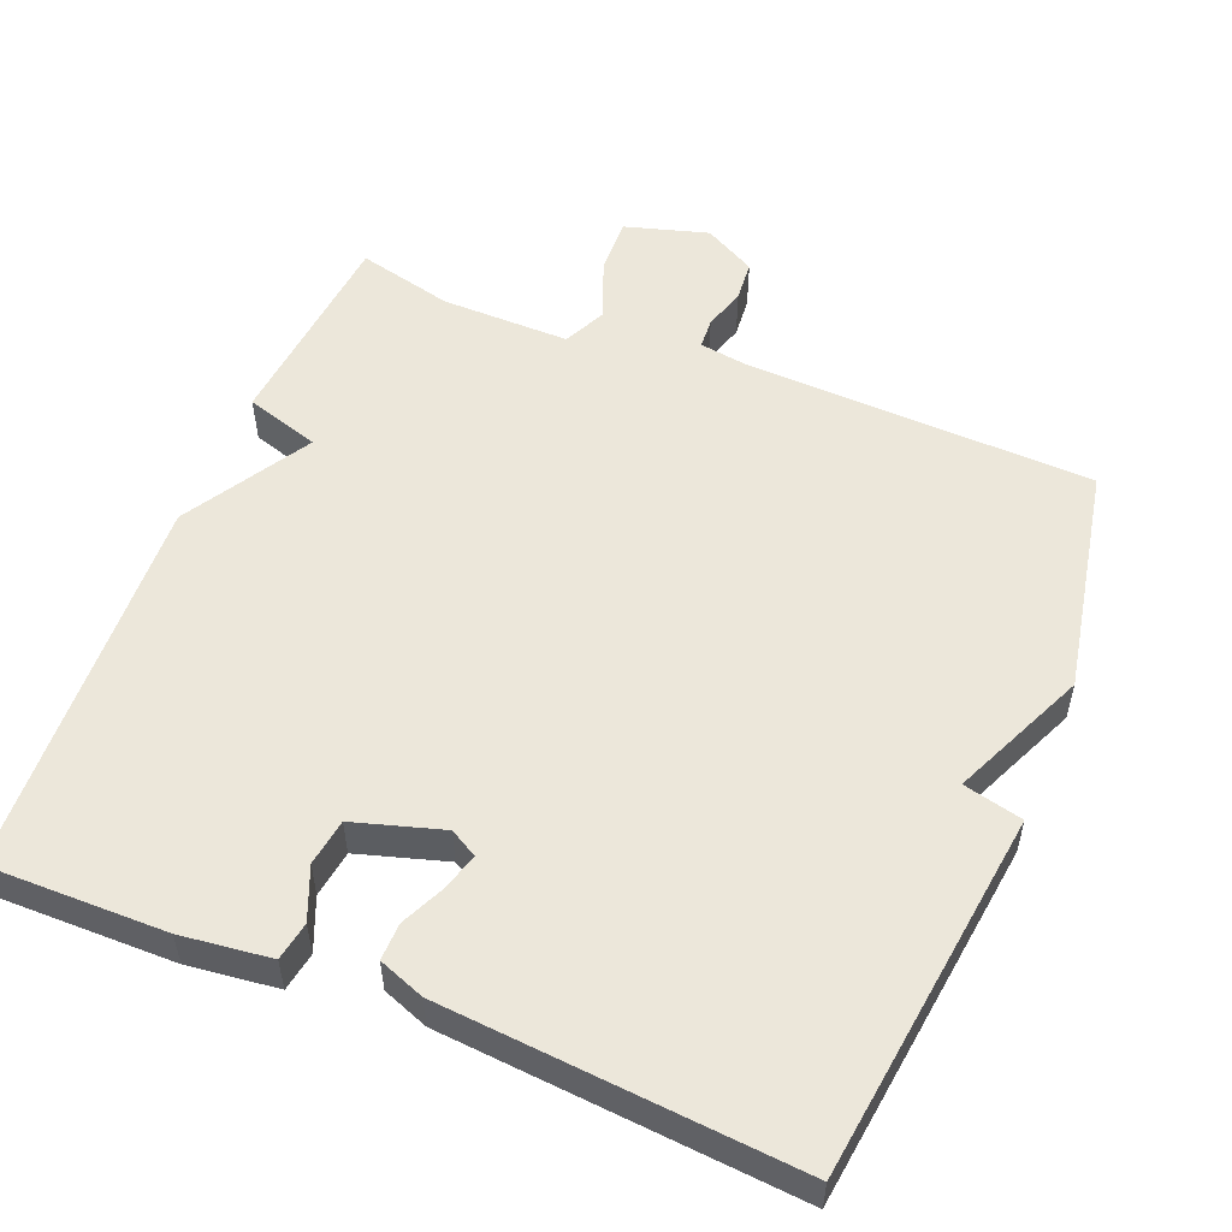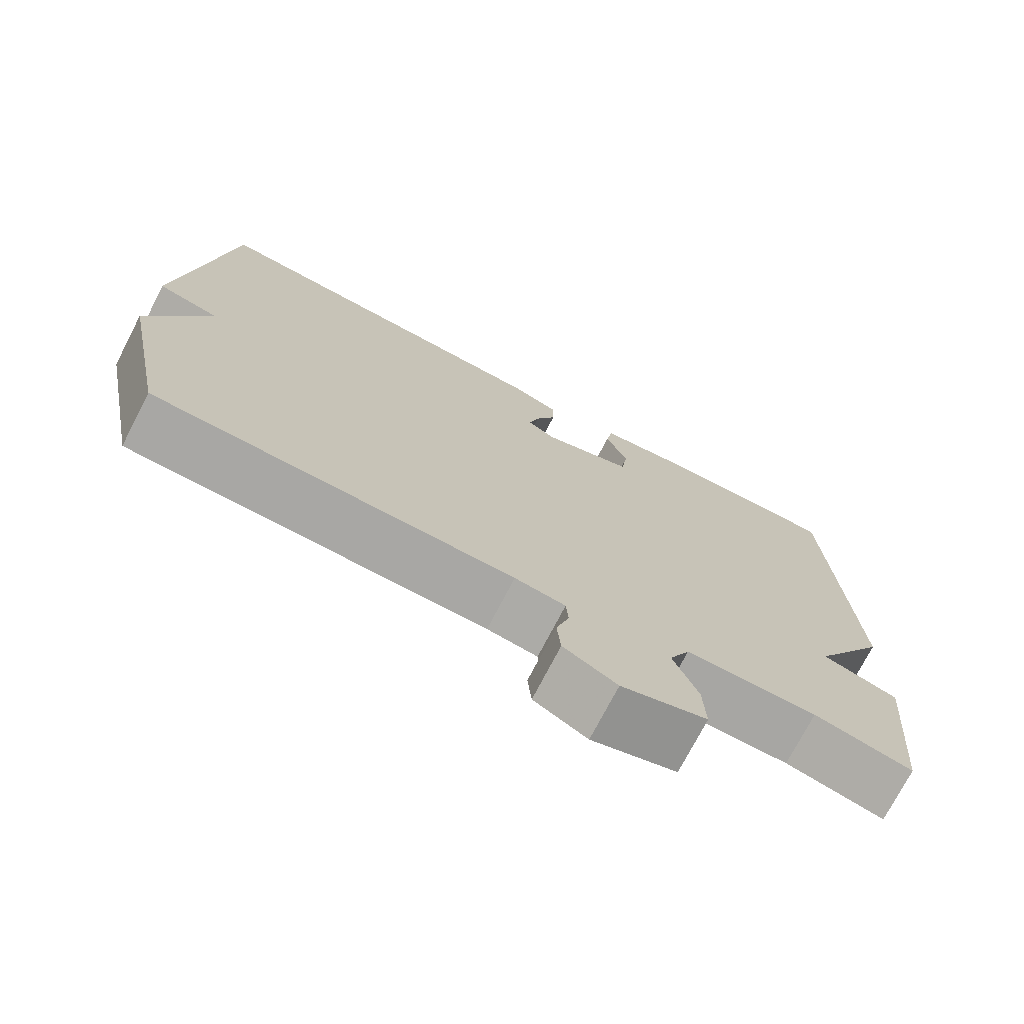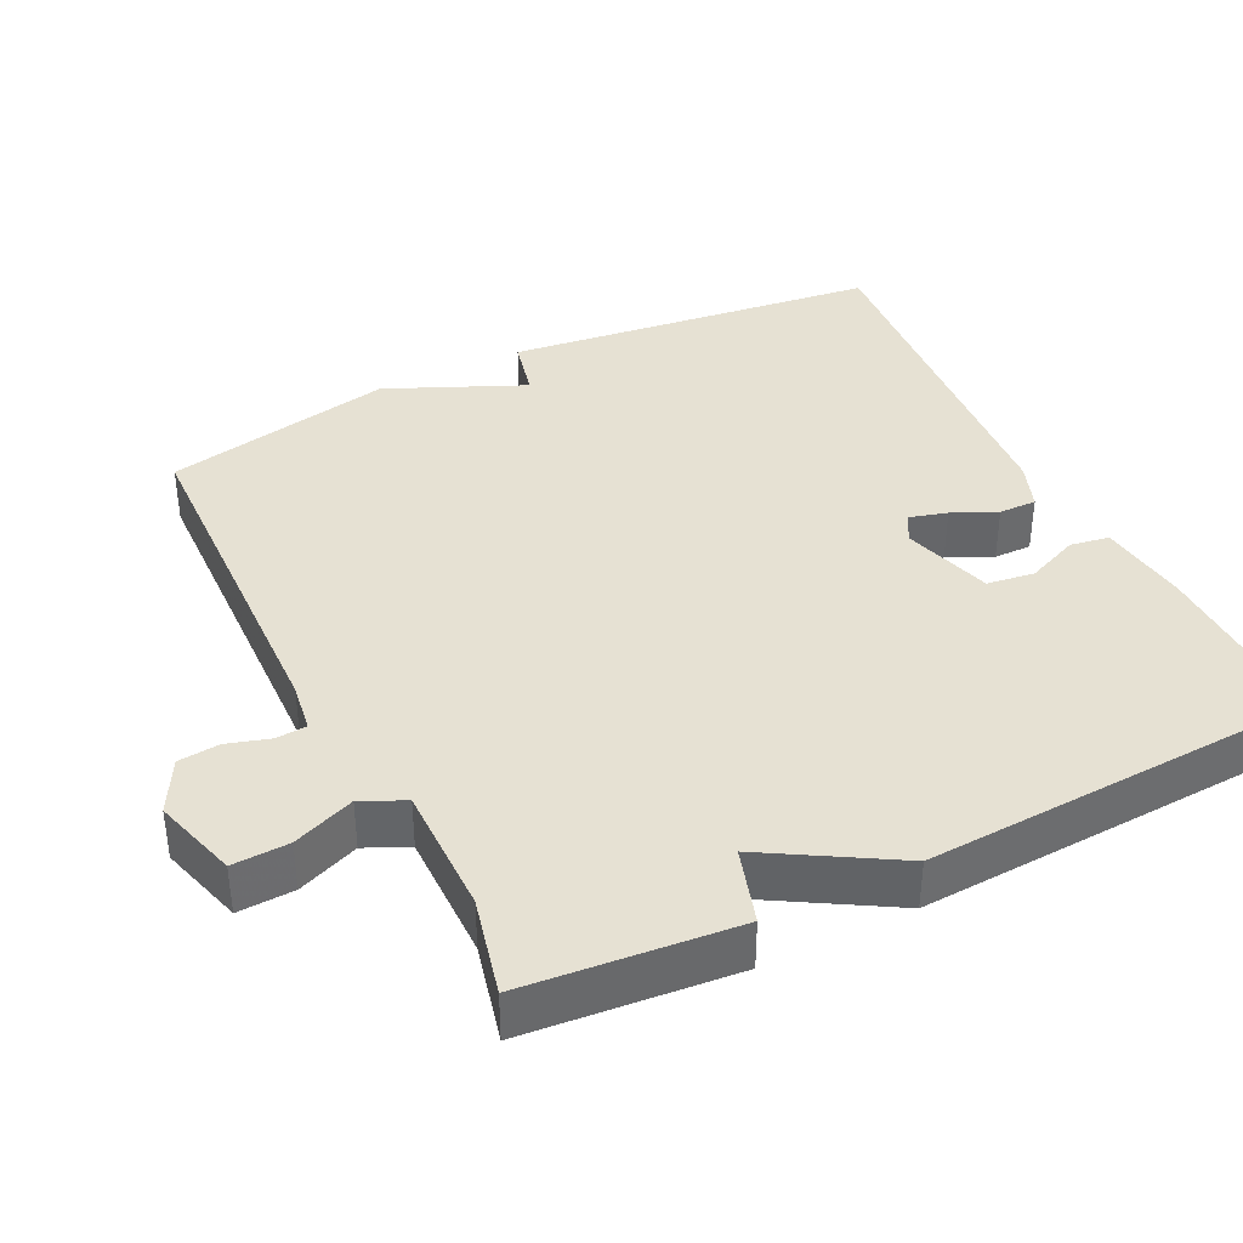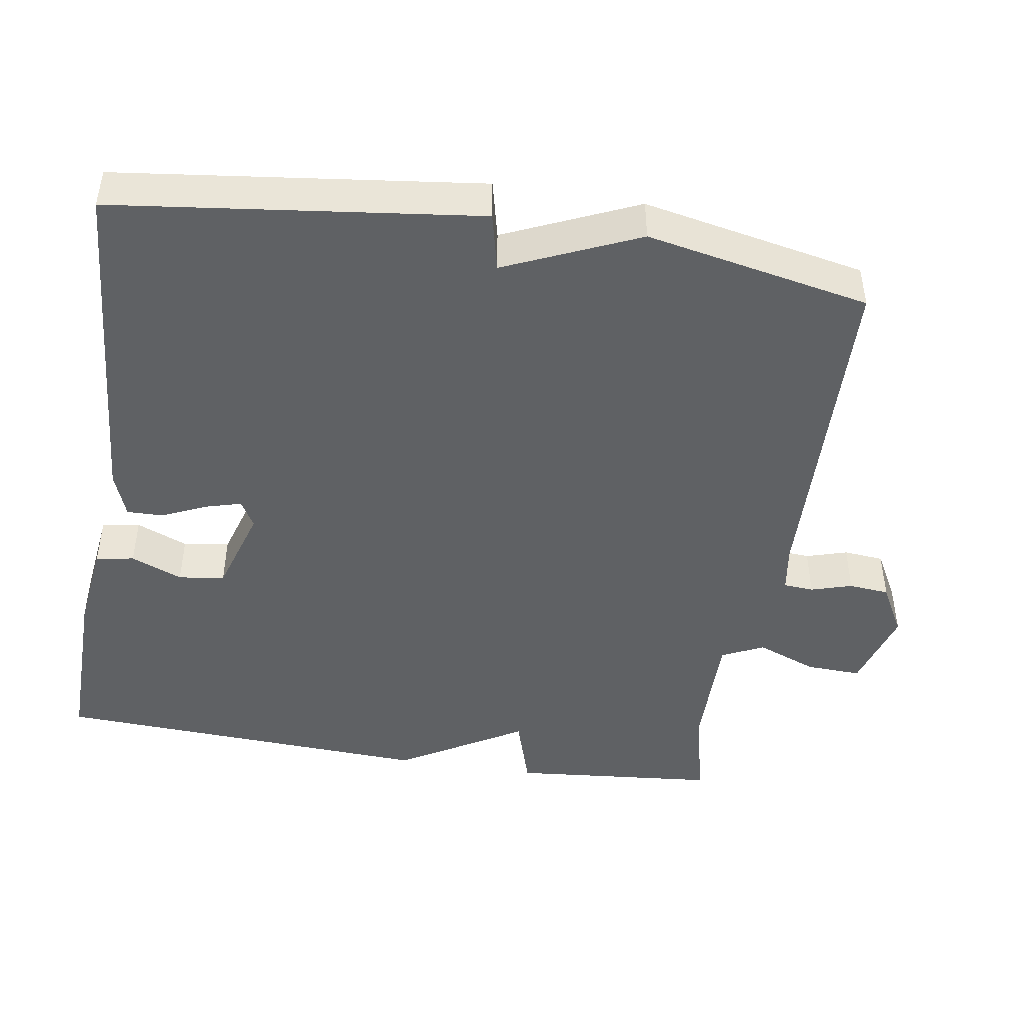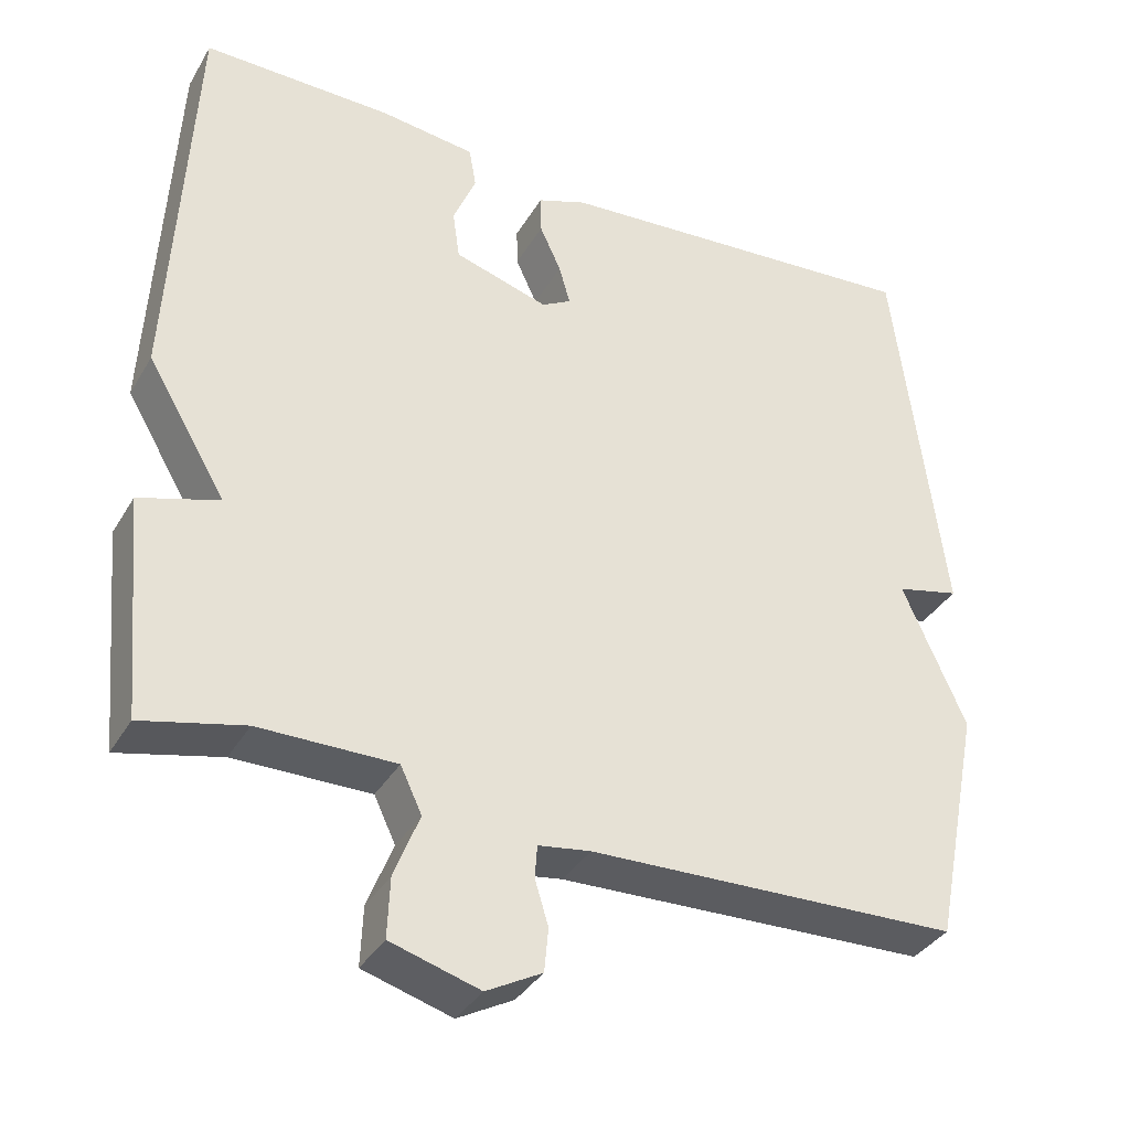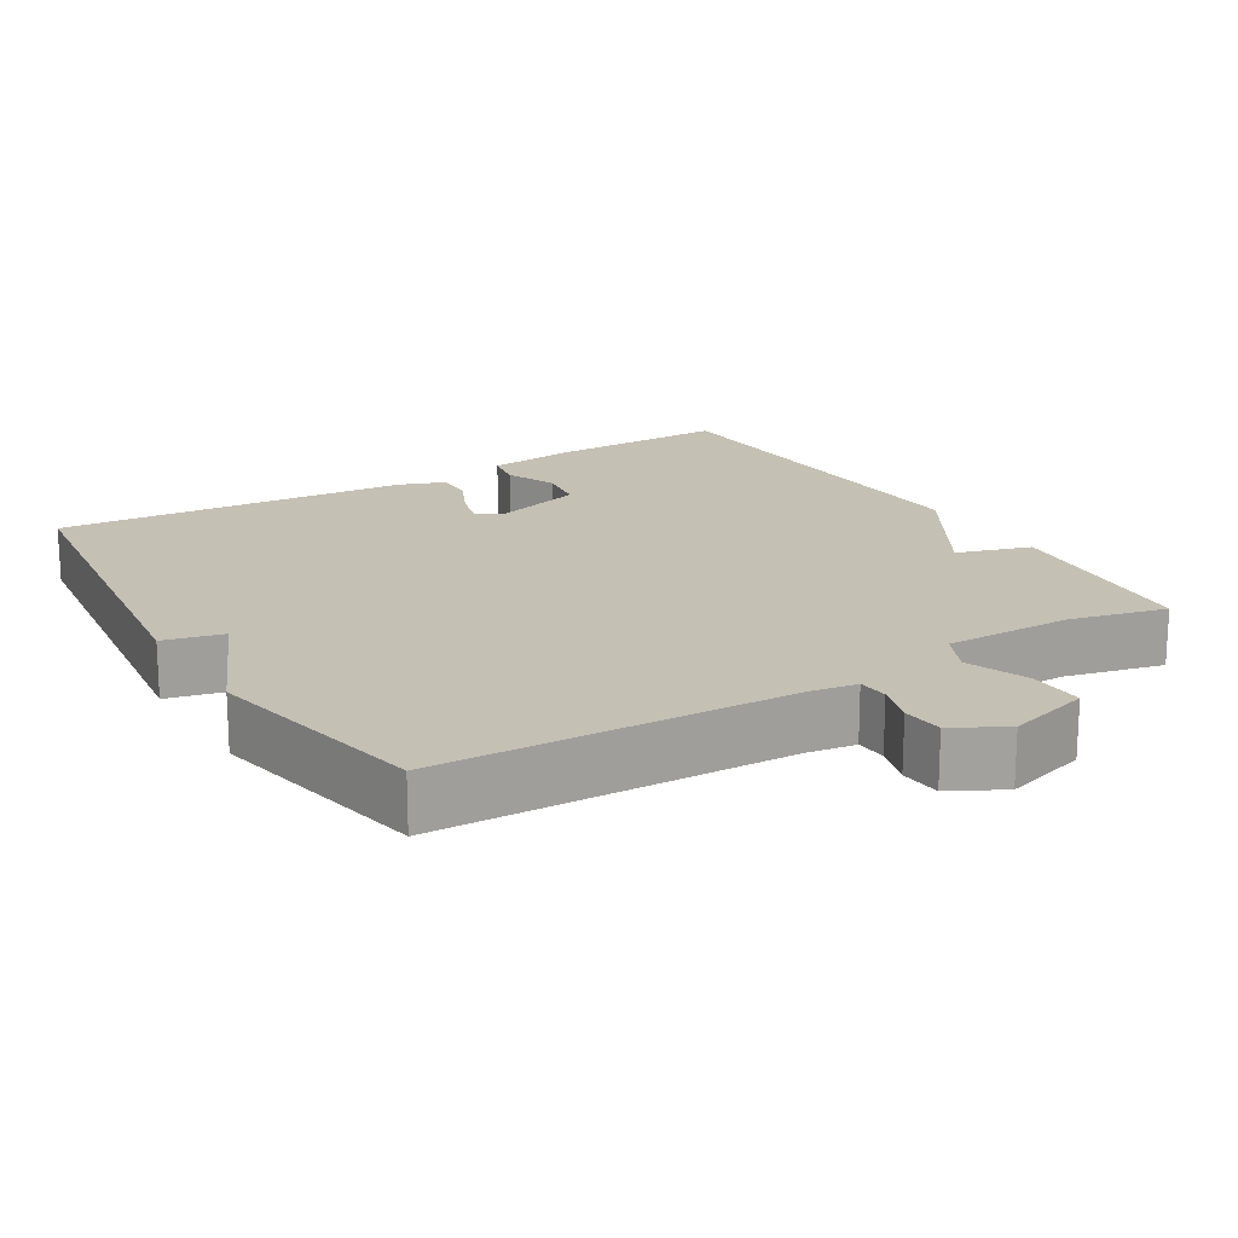
<metadata>
{"format":"obj","ext":"obj","renderer":"f3d","projection":"perspective","resolution":1024,"background":"white","views":[{"elev":54.1,"azim":22.2,"up":"+Y"},{"elev":-74.0,"azim":152.6,"up":"+Z"},{"elev":38.7,"azim":-116.3,"up":"+Y"},{"elev":-45.9,"azim":80.9,"up":"+Y"},{"elev":-36.2,"azim":-27.0,"up":"+Z"},{"elev":18.2,"azim":148.8,"up":"+Y"}]}
</metadata>
<code>
v -0.5 0.07 -0.5
v -0.526 0.07 -0.22
v -0.426 0.07 -0.189
v -0.526 0.07 -0.02
v -0.5 0.07 0.5
v -0.26 0.07 0.497
v -0.139 0.07 0.482
v -0.13 0.07 0.43
v -0.159 0.07 0.36
v -0.15 0.07 0.297
v -0.031 0.07 0.261
v 0.006 0.07 0.282
v -0.008 0.07 0.332
v -0.035 0.07 0.391
v -0.036 0.07 0.441
v 0.026 0.07 0.464
v 0.5 0.07 0.5
v 0.561 0.07 0.005
v 0.481 0.07 -0.014
v 0.561 0.07 -0.195
v 0.5 0.07 -0.5
v 0.032 0.07 -0.515
v -0.034 0.07 -0.525
v -0.037 0.07 -0.566
v -0.02 0.07 -0.622
v -0.025 0.07 -0.677
v -0.095 0.07 -0.715
v -0.207 0.07 -0.682
v -0.204 0.07 -0.607
v -0.172 0.07 -0.525
v -0.199 0.07 -0.468
v -0.371 0.07 -0.469
v -0.5 0 -0.5
v -0.526 0 -0.22
v -0.426 0 -0.189
v -0.526 0 -0.02
v -0.5 0 0.5
v -0.26 0 0.497
v -0.139 0 0.482
v -0.13 0 0.43
v -0.159 0 0.36
v -0.15 0 0.297
v -0.031 0 0.261
v 0.006 0 0.282
v -0.008 0 0.332
v -0.035 0 0.391
v -0.036 0 0.441
v 0.026 0 0.464
v 0.5 0 0.5
v 0.561 0 0.005
v 0.481 0 -0.014
v 0.561 0 -0.195
v 0.5 0 -0.5
v 0.032 0 -0.515
v -0.034 0 -0.525
v -0.037 0 -0.566
v -0.02 0 -0.622
v -0.025 0 -0.677
v -0.095 0 -0.715
v -0.207 0 -0.682
v -0.204 0 -0.607
v -0.172 0 -0.525
v -0.199 0 -0.468
v -0.371 0 -0.469
f 28 29 30
f 27 28 30
f 26 27 30
f 25 26 30
f 24 25 30
f 23 24 30 31
f 22 23 31
f 21 22 31
f 20 21 31
f 19 20 31
f 17 18 19
f 16 17 19
f 15 16 19
f 14 15 19
f 13 14 19
f 12 13 19
f 19 31 32
f 12 19 32
f 11 12 32
f 7 8 9
f 6 7 9
f 5 6 9
f 4 5 9
f 3 4 9
f 3 9 10
f 32 1 2 3
f 3 10 11 32
f 62 61 60
f 62 60 59
f 62 59 58
f 62 58 57
f 62 57 56
f 63 62 56 55
f 63 55 54
f 63 54 53
f 63 53 52
f 63 52 51
f 51 50 49
f 51 49 48
f 51 48 47
f 51 47 46
f 51 46 45
f 51 45 44
f 64 63 51
f 64 51 44
f 64 44 43
f 41 40 39
f 41 39 38
f 41 38 37
f 41 37 36
f 41 36 35
f 42 41 35
f 35 34 33 64
f 64 43 42 35
f 1 33 34 2
f 2 34 35 3
f 3 35 36 4
f 4 36 37 5
f 5 37 38 6
f 6 38 39 7
f 7 39 40 8
f 8 40 41 9
f 9 41 42 10
f 10 42 43 11
f 11 43 44 12
f 12 44 45 13
f 13 45 46 14
f 14 46 47 15
f 15 47 48 16
f 16 48 49 17
f 17 49 50 18
f 18 50 51 19
f 19 51 52 20
f 20 52 53 21
f 21 53 54 22
f 22 54 55 23
f 23 55 56 24
f 24 56 57 25
f 25 57 58 26
f 26 58 59 27
f 27 59 60 28
f 28 60 61 29
f 29 61 62 30
f 30 62 63 31
f 31 63 64 32
f 32 64 33 1

</code>
